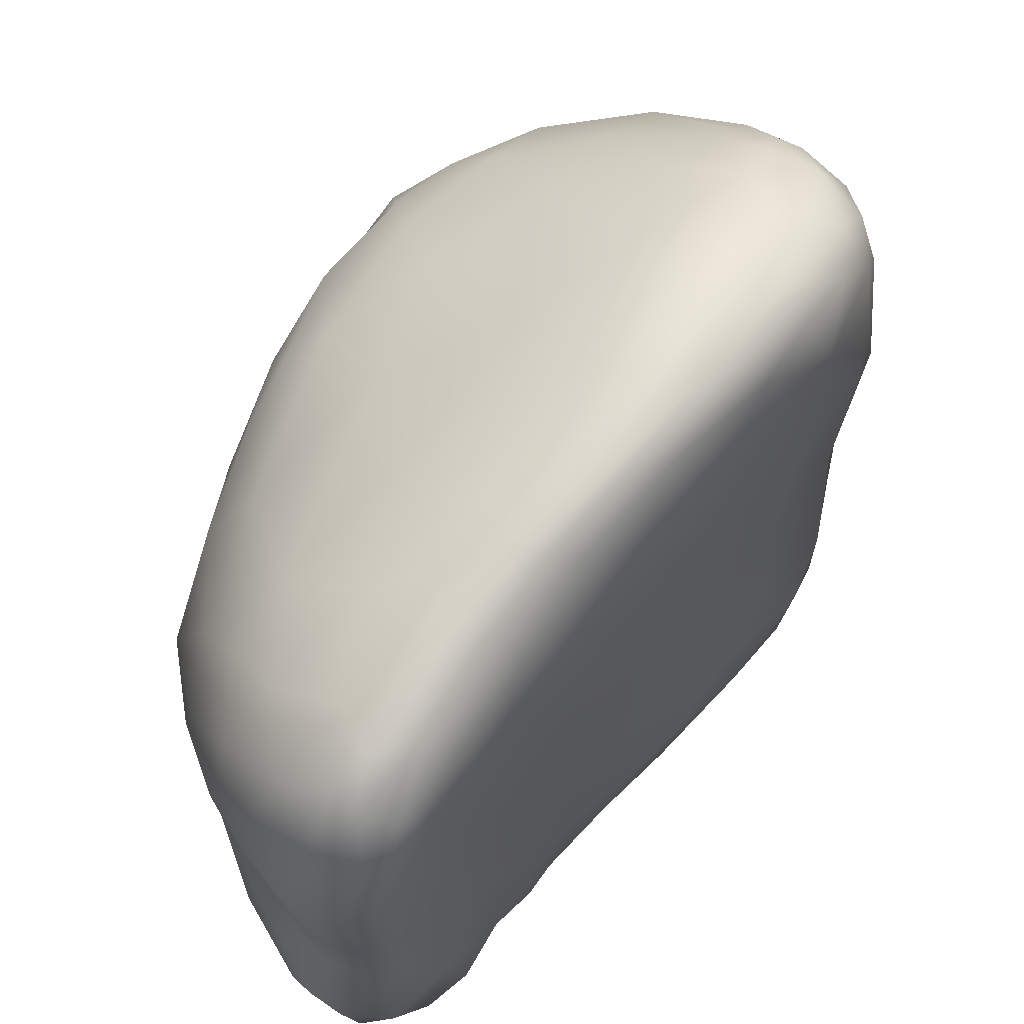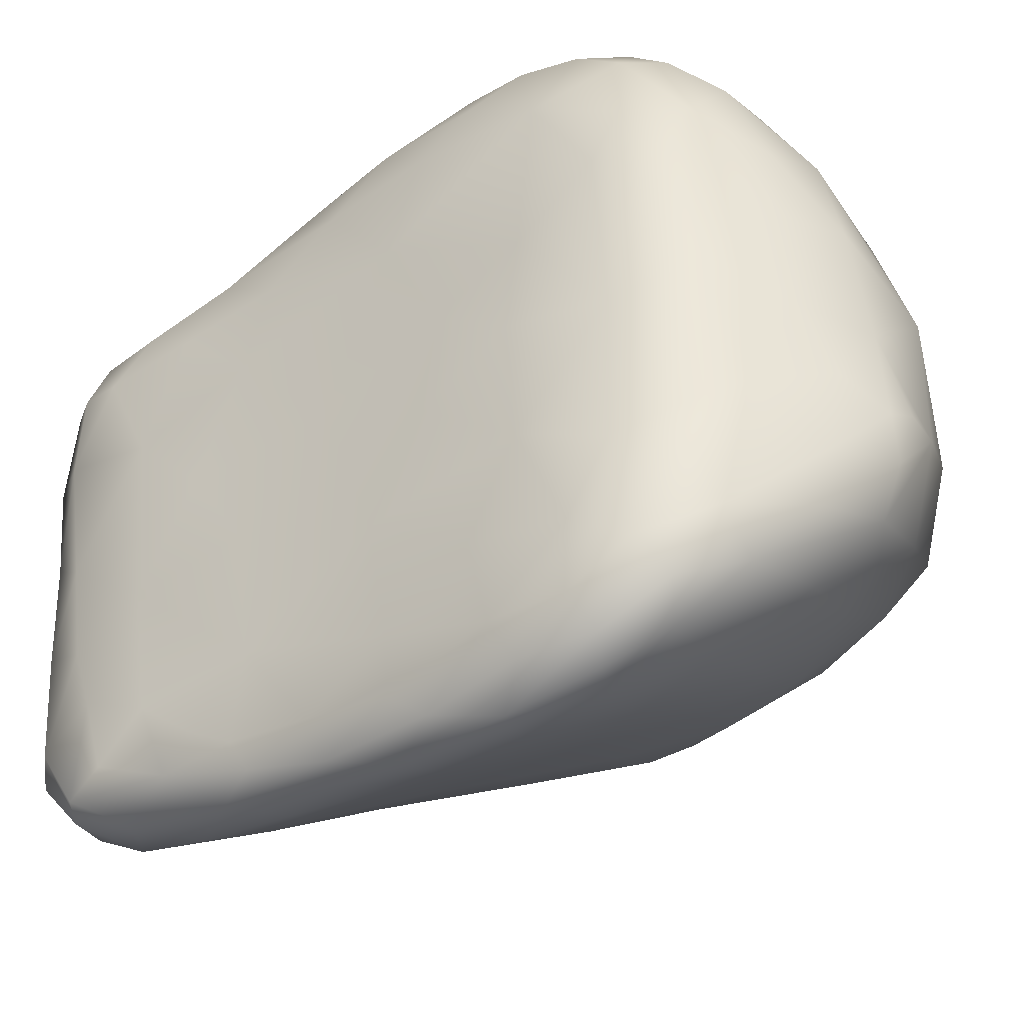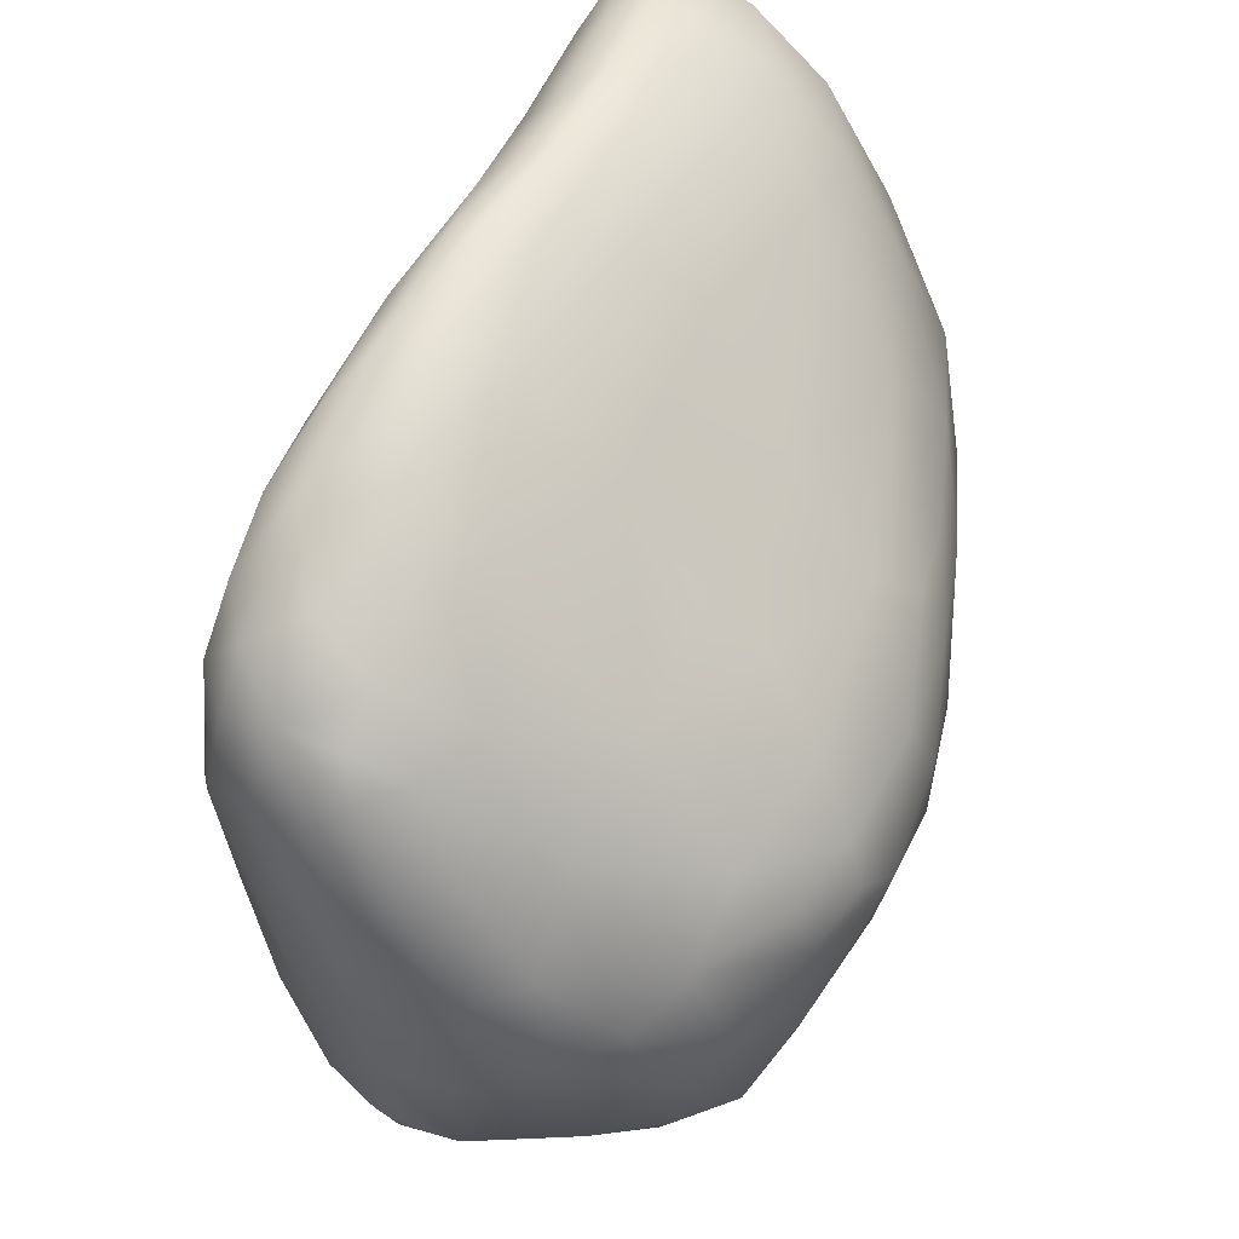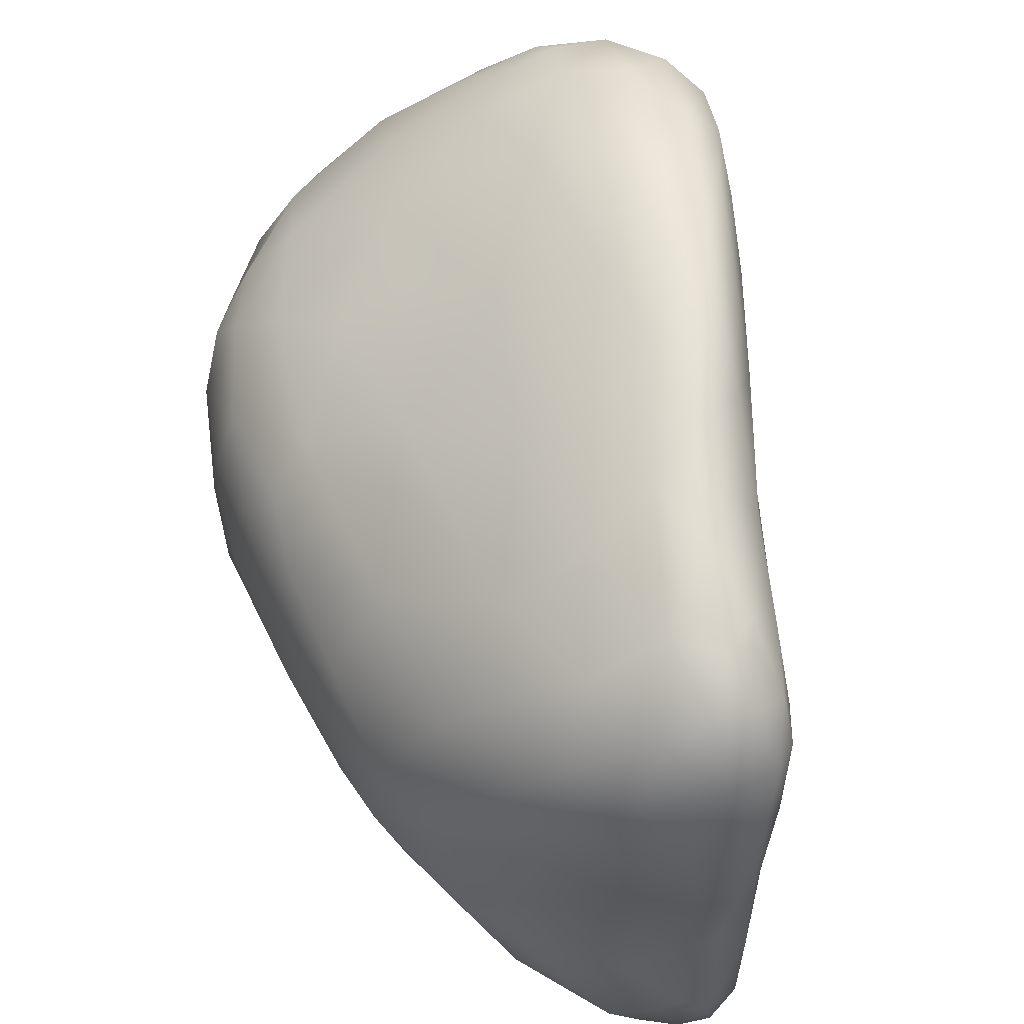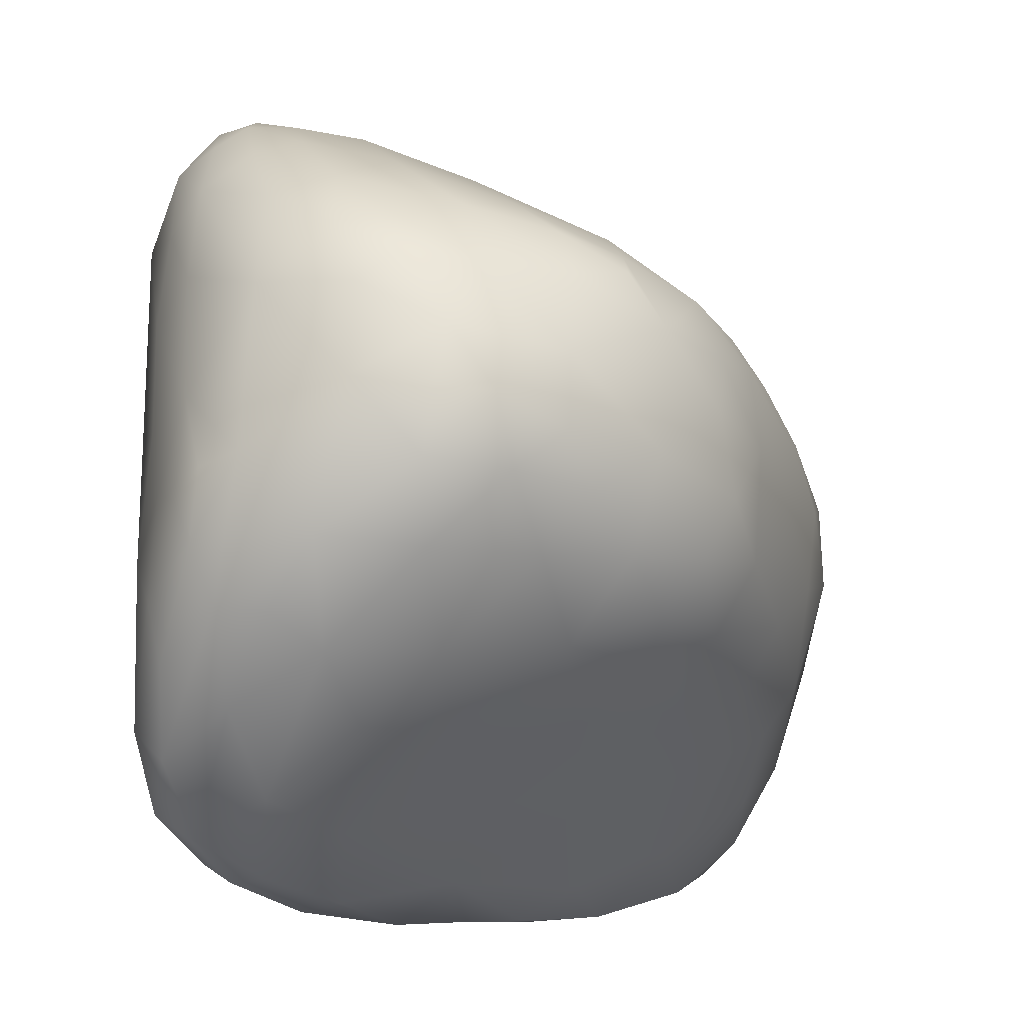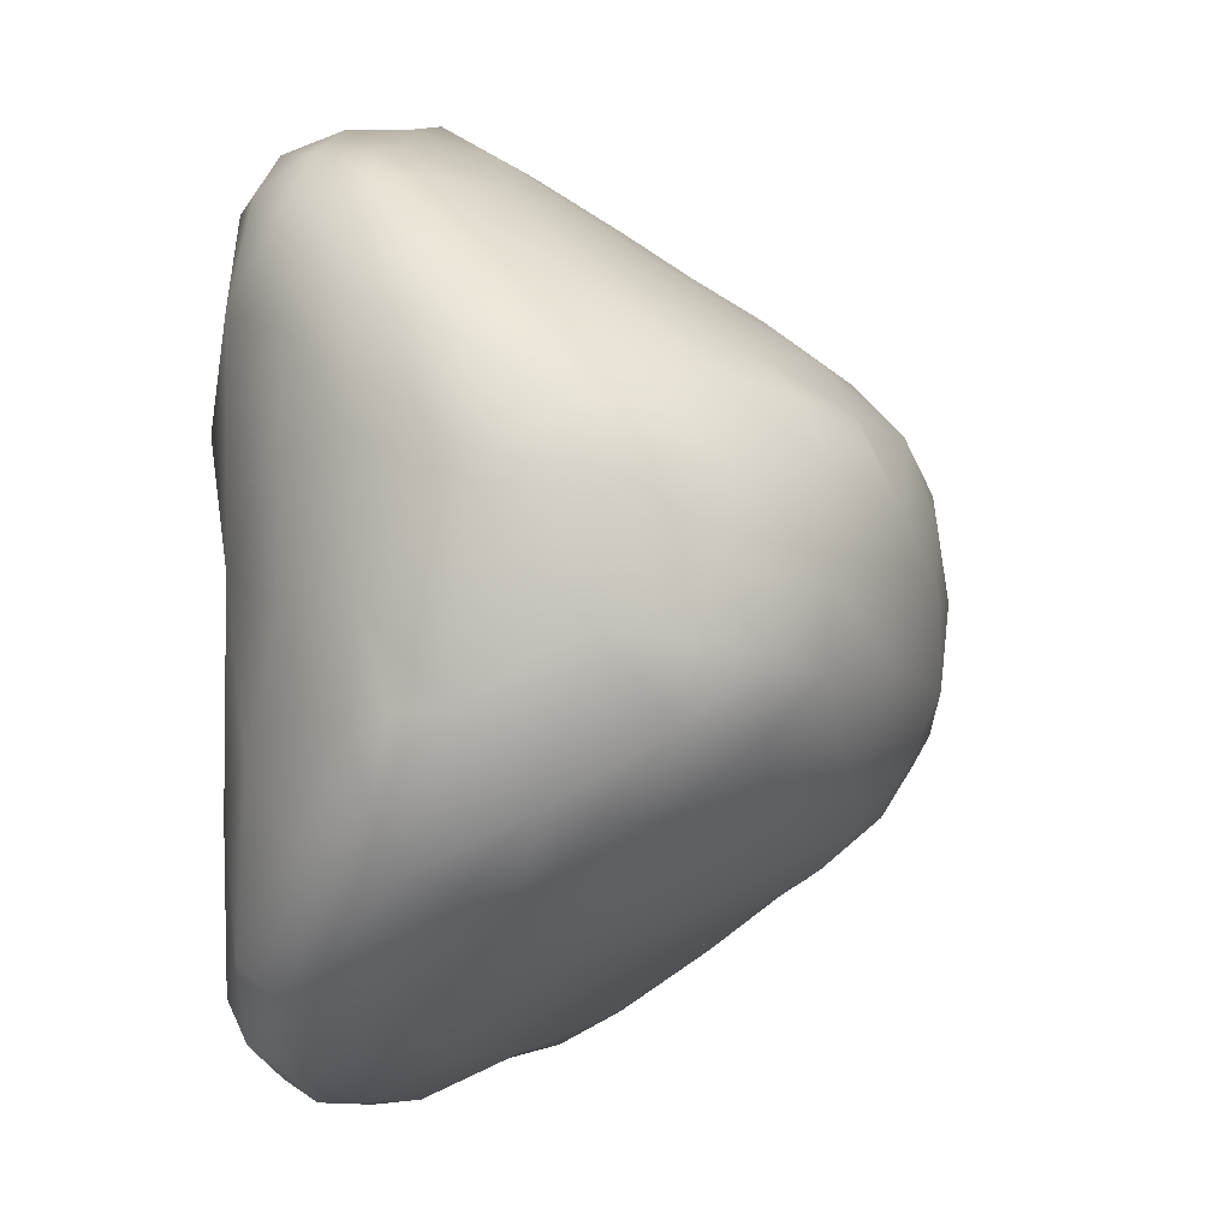
<metadata>
{"format":"obj","ext":"obj","renderer":"f3d","projection":"perspective","resolution":1024,"background":"white","views":[{"elev":62.1,"azim":-26.3,"up":"+Z"},{"elev":-40.8,"azim":61.6,"up":"+Z"},{"elev":66.5,"azim":141.0,"up":"+Z"},{"elev":54.3,"azim":-68.9,"up":"+Z"},{"elev":-21.6,"azim":156.6,"up":"+Z"},{"elev":-3.4,"azim":139.4,"up":"+Z"}]}
</metadata>
<code>
v 6219 5577 5304
v 6112 5538 5310
v 6193 5606 5308
v 6275 5644 5314
v 6301 5620 5314
v 6056 5491 5332
v 6029 5510 5326
v 6165 5532 5324
v 5967 5502 5333
v 6076 5594 5341
v 6263 5564 5328
v 6322 5606 5332
v 6322 5576 5360
v 6346 5660 5337
v 6380 5642 5362
v 6222 5700 5348
v 6307 5730 5362
v 5934 5452 5346
v 5865 5463 5355
v 5985 5450 5354
v 5921 5533 5365
v 6144 5506 5348
v 6058 5472 5368
v 6251 5543 5367
v 6394 5709 5392
v 6106 5712 5390
v 6363 5792 5418
v 6253 5816 5410
v 5801 5353 5399
v 5826 5409 5374
v 5900 5405 5385
v 5764 5440 5394
v 5754 5376 5410
v 5977 5436 5384
v 5829 5539 5410
v 6148 5499 5407
v 6376 5610 5394
v 6411 5673 5426
v 5967 5653 5410
v 6166 5808 5419
v 5847 5361 5412
v 5717 5413 5425
v 5941 5411 5408
v 6332 5572 5427
v 6416 5767 5457
v 6040 5789 5445
v 6395 5847 5488
v 5759 5336 5470
v 5729 5350 5455
v 5710 5376 5459
v 5890 5381 5457
v 5708 5463 5446
v 5996 5434 5469
v 5741 5550 5469
v 6233 5533 5459
v 5834 5650 5468
v 6366 5594 5501
v 6305 5865 5455
v 5822 5351 5496
v 5690 5437 5475
v 6398 5637 5526
v 6431 5771 5510
v 5928 5765 5479
v 6356 5868 5481
v 6207 5884 5461
v 5712 5350 5508
v 5685 5401 5519
v 5694 5532 5511
v 6131 5489 5535
v 5771 5649 5506
v 6425 5704 5567
v 5998 5853 5489
v 6087 5883 5483
v 6248 5952 5526
v 6420 5852 5537
v 6145 5954 5533
v 5750 5332 5588
v 5875 5369 5596
v 5984 5424 5607
v 5678 5482 5544
v 6279 5553 5554
v 5743 5664 5551
v 5839 5735 5516
v 5925 5846 5528
v 6005 5897 5519
v 6337 5925 5533
v 6056 5946 5549
v 5795 5343 5568
v 6362 5601 5666
v 5825 5782 5569
v 6432 5839 5580
v 5975 5921 5565
v 6399 5908 5603
v 6269 5993 5588
v 6191 5999 5586
v 5692 5368 5550
v 5684 5438 5588
v 5689 5588 5597
v 6415 5663 5707
v 6432 5787 5604
v 5896 5870 5591
v 5948 5932 5623
v 6112 5987 5587
v 5717 5362 5622
v 5681 5527 5600
v 6182 5511 5643
v 5710 5674 5663
v 5762 5732 5631
v 5821 5810 5663
v 6421 5871 5599
v 6044 5978 5635
v 5740 5330 5705
v 5929 5396 5707
v 6074 5465 5707
v 6329 5977 5656
v 6216 6025 5641
v 5716 5339 5730
v 5783 5334 5675
v 5900 5895 5694
v 5971 5951 5695
v 6144 6007 5627
v 6267 6009 5647
v 5697 5365 5726
v 5693 5434 5665
v 6199 5517 5748
v 5684 5516 5657
v 6271 5549 5687
v 6400 5618 5812
v 5684 5604 5703
v 6430 5751 5675
v 6426 5837 5677
v 6039 5986 5749
v 6392 5916 5755
v 6146 6015 5695
v 6255 6011 5703
v 5679 5442 5741
v 5753 5736 5712
v 5821 5809 5746
v 6325 5977 5743
v 5721 5327 5818
v 5684 5377 5821
v 5672 5503 5763
v 5705 5664 5747
v 5958 5938 5751
v 6221 6010 5767
v 5761 5323 5822
v 5858 5361 5792
v 5704 5350 5805
v 5673 5432 5821
v 6284 5554 5786
v 6365 5586 5836
v 6431 5749 5782
v 6424 5819 5799
v 5899 5878 5779
v 6133 5999 5777
v 6076 5987 5795
v 6291 5992 5771
v 5974 5416 5829
v 6144 5489 5871
v 5681 5560 5801
v 5769 5732 5783
v 5722 5617 5834
v 5844 5808 5801
v 6412 5805 5894
v 5975 5922 5815
v 6339 5954 5807
v 6070 5962 5823
v 6137 5978 5825
v 6227 5970 5840
v 6284 5971 5814
v 5673 5472 5841
v 6417 5662 5897
v 6421 5746 5873
v 5898 5845 5826
v 6375 5890 5856
v 5692 5488 5890
v 6304 5559 5953
v 6379 5608 5901
v 5812 5706 5861
v 5747 5326 5904
v 5772 5323 5907
v 5809 5338 5905
v 5714 5360 5900
v 5897 5382 5914
v 5689 5422 5872
v 5936 5828 5868
v 6057 5908 5869
v 6322 5915 5874
v 6161 5940 5866
v 5731 5558 5901
v 5996 5428 5921
v 6067 5462 5976
v 6175 5504 5978
v 5796 5586 5936
v 5948 5736 5925
v 6043 5838 5907
v 6372 5828 5929
v 6161 5837 5943
v 6254 5876 5924
v 5786 5339 5948
v 5714 5419 5939
v 5743 5492 5946
v 6373 5616 5981
v 5924 5620 5980
v 6407 5711 5958
v 6073 5788 5944
v 6329 5837 5946
v 5758 5356 5958
v 5843 5364 5956
v 5741 5383 5962
v 5929 5409 5977
v 5835 5523 5990
v 6117 5495 6036
v 6390 5659 5988
v 6060 5692 5994
v 6389 5761 5965
v 6360 5769 5990
v 6197 5708 6032
v 6253 5787 5992
v 6317 5784 5991
v 5825 5380 5986
v 5780 5388 5989
v 5782 5438 5984
v 6008 5455 6021
v 6219 5531 6020
v 6277 5563 6036
v 6330 5594 6021
v 5958 5567 6024
v 5862 5432 6015
v 5920 5429 6009
v 5896 5491 6020
v 6055 5486 6052
v 6368 5703 6015
v 6085 5608 6049
v 6344 5746 6011
v 6302 5724 6027
v 5973 5464 6036
v 5955 5480 6040
v 6009 5529 6050
v 6213 5542 6050
v 6354 5640 6025
v 6038 5500 6058
v 6148 5534 6065
v 6264 5589 6056
v 6309 5660 6047
v 6188 5621 6074
v 6252 5667 6054
v 6110 5558 6065
v 6195 5586 6070
v 6241 5625 6060
g grp1
f 1 2 3
f 4 5 1
f 4 1 3
f 6 7 2
f 8 6 2
f 1 8 2
f 9 10 7
f 2 7 10
f 2 10 3
f 11 8 1
f 12 11 1
f 11 12 13
f 5 12 1
f 14 12 5
f 12 14 15
f 4 14 5
f 16 3 10
f 4 3 16
f 17 4 16
f 14 4 17
f 9 18 19
f 18 6 20
f 19 21 9
f 7 18 9
f 6 18 7
f 6 22 23
f 8 22 6
f 8 24 22
f 8 11 24
f 9 21 10
f 11 13 24
f 25 15 14
f 10 26 16
f 27 25 14
f 14 17 27
f 17 16 28
f 29 30 31
f 32 30 33
f 31 30 18
f 18 30 19
f 30 32 19
f 20 31 18
f 34 31 20
f 32 35 19
f 19 35 21
f 20 6 23
f 24 36 22
f 13 12 37
f 12 15 37
f 38 37 15
f 39 10 21
f 25 38 15
f 10 39 26
f 40 16 26
f 28 16 40
f 29 33 30
f 31 41 29
f 33 42 32
f 31 34 43
f 20 23 34
f 22 36 23
f 13 44 24
f 35 39 21
f 37 44 13
f 25 45 38
f 46 26 39
f 27 47 25
f 33 29 48
f 49 33 48
f 50 33 49
f 33 50 42
f 41 31 51
f 43 51 31
f 52 32 42
f 34 23 53
f 23 36 53
f 52 54 32
f 32 54 35
f 24 55 36
f 54 56 35
f 24 44 55
f 35 56 39
f 57 44 37
f 45 25 47
f 46 40 26
f 17 28 58
f 17 58 27
f 29 59 48
f 29 41 59
f 60 42 50
f 43 53 51
f 34 53 43
f 52 42 60
f 37 38 61
f 38 45 62
f 39 63 46
f 47 27 64
f 40 65 28
f 65 58 28
f 58 64 27
f 49 66 50
f 66 49 48
f 41 51 59
f 60 50 67
f 60 68 52
f 36 69 53
f 36 55 69
f 70 56 54
f 61 57 37
f 61 38 71
f 38 62 71
f 63 72 46
f 46 72 73
f 46 73 40
f 65 74 58
f 73 65 40
f 50 66 67
f 52 68 54
f 56 63 39
f 75 62 45
f 45 47 75
f 76 74 65
f 76 65 73
f 66 48 77
f 78 59 51
f 53 69 79
f 60 80 68
f 55 81 69
f 55 44 81
f 54 68 82
f 70 54 82
f 70 83 56
f 56 83 63
f 83 84 63
f 63 84 72
f 72 84 85
f 72 85 73
f 86 64 58
f 73 85 87
f 76 73 87
f 48 88 77
f 48 59 88
f 51 53 78
f 67 80 60
f 44 57 81
f 89 57 61
f 70 82 83
f 84 83 90
f 62 75 91
f 92 85 84
f 85 92 87
f 64 86 47
f 74 86 58
f 47 86 93
f 86 74 94
f 74 76 95
f 94 74 95
f 67 66 96
f 59 78 88
f 67 96 97
f 53 79 78
f 67 97 80
f 98 68 80
f 98 82 68
f 99 89 61
f 83 82 90
f 71 62 100
f 62 91 100
f 84 90 101
f 84 101 92
f 92 101 102
f 93 75 47
f 76 87 103
f 76 103 95
f 66 77 104
f 96 66 104
f 97 105 80
f 81 106 69
f 105 98 80
f 99 61 71
f 107 82 98
f 90 82 108
f 101 90 109
f 110 91 75
f 75 93 110
f 92 102 111
f 87 92 111
f 103 87 111
f 112 104 77
f 96 104 97
f 79 113 78
f 79 69 114
f 69 106 114
f 81 57 89
f 107 108 82
f 90 108 109
f 115 93 86
f 115 86 94
f 95 116 94
f 104 112 117
f 88 118 77
f 77 118 112
f 79 114 113
f 109 119 101
f 119 102 101
f 102 120 111
f 111 121 103
f 103 121 95
f 94 116 122
f 94 122 115
f 95 121 116
f 104 117 123
f 88 78 118
f 104 124 97
f 104 123 124
f 114 106 125
f 126 97 124
f 105 97 126
f 106 81 127
f 105 126 98
f 99 128 89
f 129 107 98
f 71 100 130
f 130 100 131
f 100 91 131
f 110 131 91
f 102 119 120
f 81 89 127
f 98 126 129
f 71 130 99
f 110 93 131
f 132 111 120
f 133 93 115
f 121 111 134
f 135 115 122
f 116 121 134
f 116 134 135
f 122 116 135
f 123 136 124
f 136 126 124
f 125 106 127
f 108 107 137
f 108 137 109
f 109 138 119
f 115 139 133
f 111 132 134
f 139 115 135
f 140 117 112
f 123 141 136
f 136 142 126
f 142 129 126
f 107 129 143
f 109 137 138
f 131 93 133
f 144 120 119
f 134 145 135
f 140 112 146
f 112 118 146
f 118 78 147
f 123 148 141
f 123 117 148
f 141 149 136
f 149 142 136
f 89 150 127
f 150 89 151
f 151 89 128
f 143 137 107
f 130 131 152
f 152 131 153
f 154 119 138
f 131 133 153
f 119 154 144
f 144 132 120
f 134 132 155
f 132 156 155
f 135 157 139
f 134 155 145
f 118 147 146
f 147 78 113
f 114 158 113
f 114 125 159
f 142 160 129
f 160 143 129
f 99 130 152
f 143 161 137
f 135 145 157
f 117 140 148
f 160 162 143
f 161 143 162
f 137 161 138
f 161 163 138
f 138 163 154
f 153 133 164
f 144 165 132
f 166 133 139
f 156 132 167
f 155 156 168
f 155 169 145
f 169 170 145
f 157 145 170
f 113 158 147
f 114 159 158
f 149 171 142
f 171 160 142
f 125 150 159
f 127 150 125
f 99 152 172
f 152 153 173
f 163 174 154
f 174 165 154
f 154 165 144
f 166 175 133
f 167 132 165
f 156 167 168
f 139 157 166
f 157 170 166
f 155 168 169
f 171 176 160
f 150 151 177
f 176 162 160
f 151 128 178
f 178 128 172
f 99 172 128
f 179 163 161
f 173 153 164
f 133 175 164
f 146 180 140
f 146 181 180
f 147 182 146
f 146 182 181
f 141 148 183
f 183 148 140
f 147 184 182
f 141 185 149
f 185 141 183
f 179 161 162
f 174 179 186
f 163 179 174
f 165 174 186
f 165 187 167
f 188 175 166
f 168 167 189
f 188 166 170
f 169 168 189
f 180 183 140
f 147 158 184
f 185 171 149
f 150 177 159
f 190 162 176
f 162 190 179
f 186 187 165
f 189 167 187
f 188 170 169
f 158 191 184
f 158 159 191
f 192 191 159
f 177 193 159
f 177 151 178
f 194 179 190
f 194 195 179
f 172 152 173
f 186 179 195
f 196 186 195
f 175 197 164
f 196 187 186
f 175 188 197
f 198 189 187
f 189 198 199
f 169 189 199
f 188 169 199
f 181 200 180
f 181 182 200
f 183 201 185
f 185 176 171
f 176 185 201
f 201 202 176
f 159 193 192
f 202 190 176
f 202 194 190
f 178 172 203
f 204 195 194
f 205 173 164
f 206 196 195
f 198 187 196
f 207 188 199
f 197 188 207
f 180 208 183
f 200 208 180
f 182 209 200
f 210 201 183
f 184 191 211
f 204 194 212
f 172 173 205
f 198 196 206
f 182 184 209
f 183 208 210
f 184 211 209
f 191 192 211
f 192 193 213
f 202 212 194
f 203 177 178
f 203 172 214
f 205 214 172
f 215 195 204
f 206 195 215
f 205 164 216
f 216 197 217
f 216 164 197
f 198 218 219
f 217 197 207
f 199 219 220
f 199 198 219
f 208 200 221
f 200 209 221
f 208 222 210
f 222 208 221
f 211 221 209
f 210 223 201
f 223 210 222
f 211 192 224
f 201 223 202
f 192 213 224
f 212 202 223
f 193 225 213
f 225 193 177
f 177 226 225
f 177 227 226
f 227 177 203
f 204 212 228
f 215 204 228
f 198 206 215
f 198 215 218
f 207 199 220
f 217 207 220
f 221 229 222
f 221 211 230
f 229 223 222
f 230 229 221
f 224 230 211
f 231 212 223
f 231 223 229
f 213 232 224
f 228 212 231
f 205 216 233
f 214 205 233
f 234 218 215
f 233 217 235
f 233 216 217
f 218 236 219
f 235 220 236
f 235 217 220
f 236 220 219
f 229 230 237
f 230 224 237
f 238 231 229
f 237 238 229
f 237 224 232
f 238 239 231
f 228 231 239
f 226 240 225
f 234 228 239
f 227 203 241
f 241 203 214
f 215 228 234
f 241 214 233
f 238 237 242
f 242 237 232
f 232 213 243
f 242 239 238
f 243 242 232
f 213 240 243
f 225 240 213
f 240 226 244
f 226 227 244
f 227 241 244
f 244 241 245
f 241 233 245
f 218 234 246
f 245 236 247
f 233 236 245
f 247 218 246
f 233 235 236
f 247 236 218
f 242 248 239
f 243 248 242
f 248 234 239
f 243 249 248
f 240 244 243
f 243 244 249
f 246 234 248
f 249 246 248
f 250 246 249
f 244 250 249
f 244 245 250
f 250 247 246
f 245 247 250

</code>
